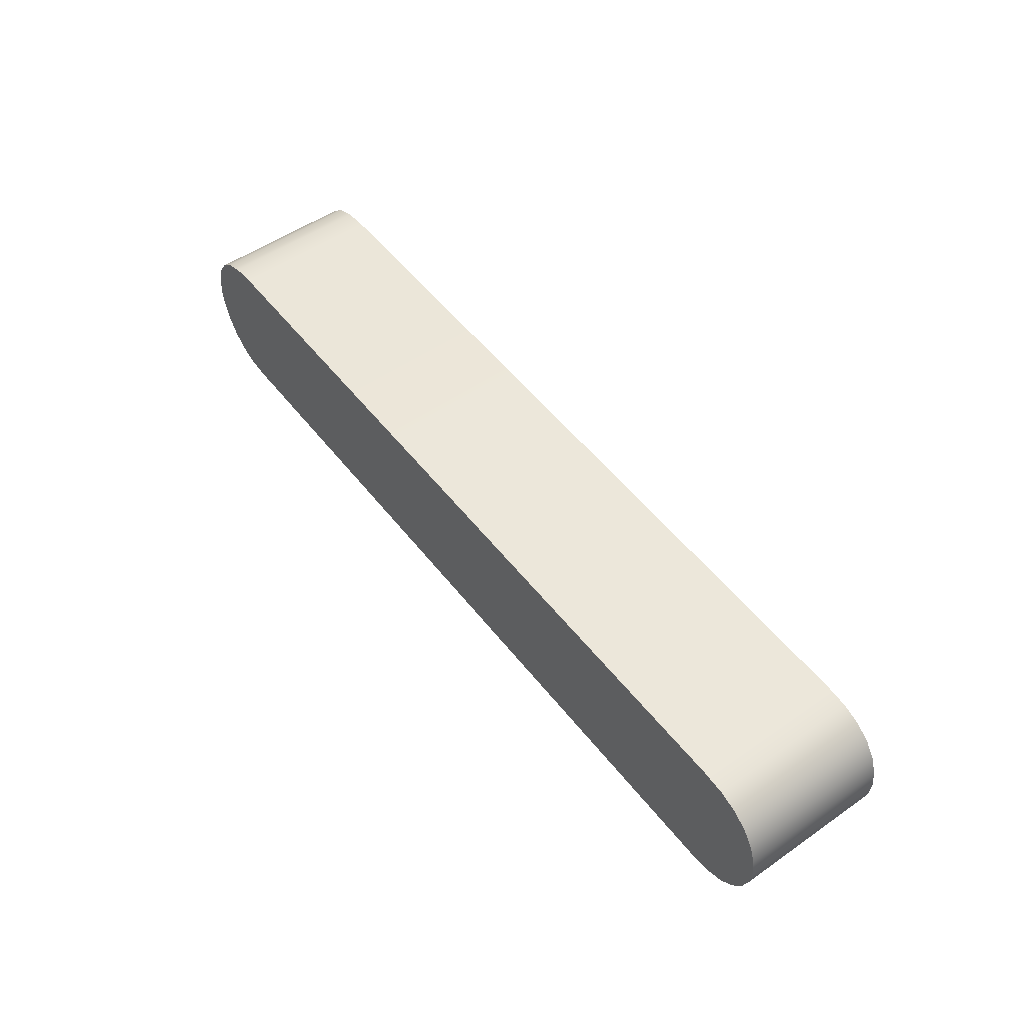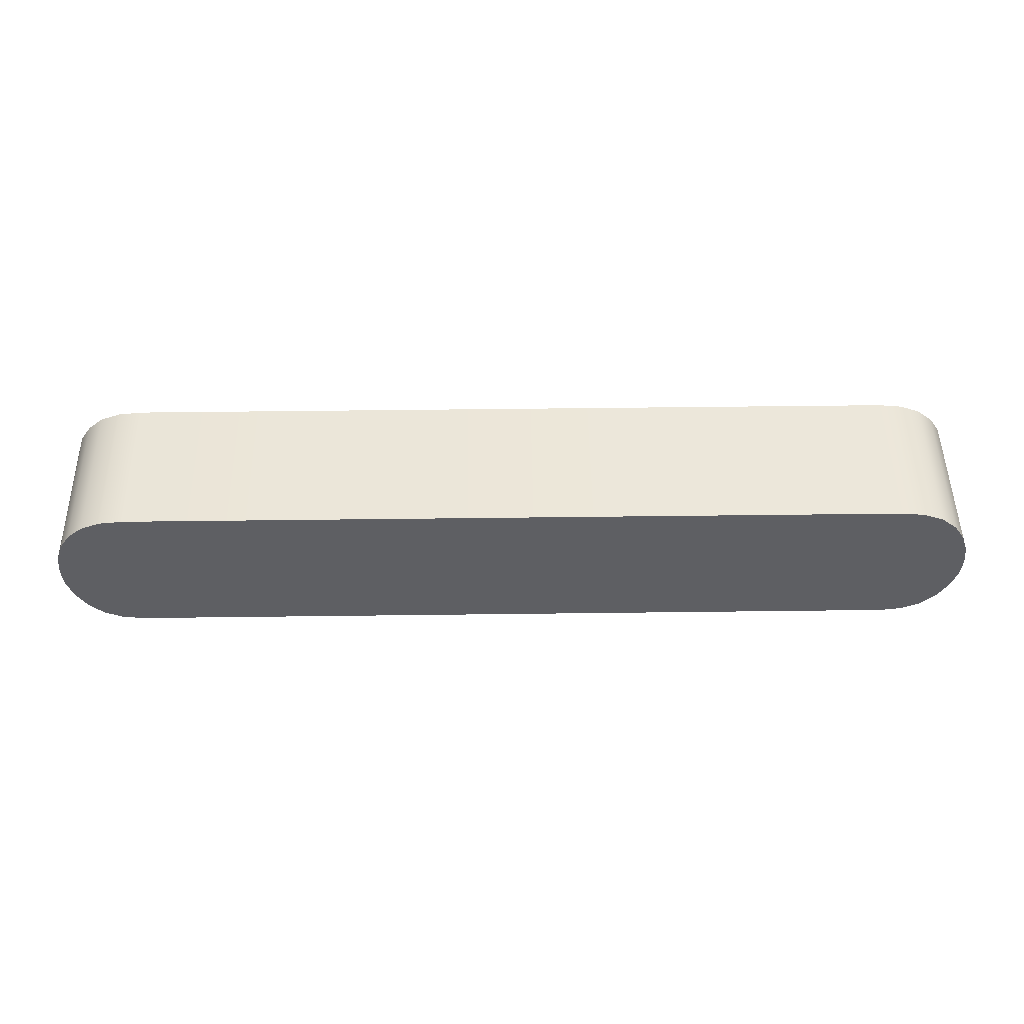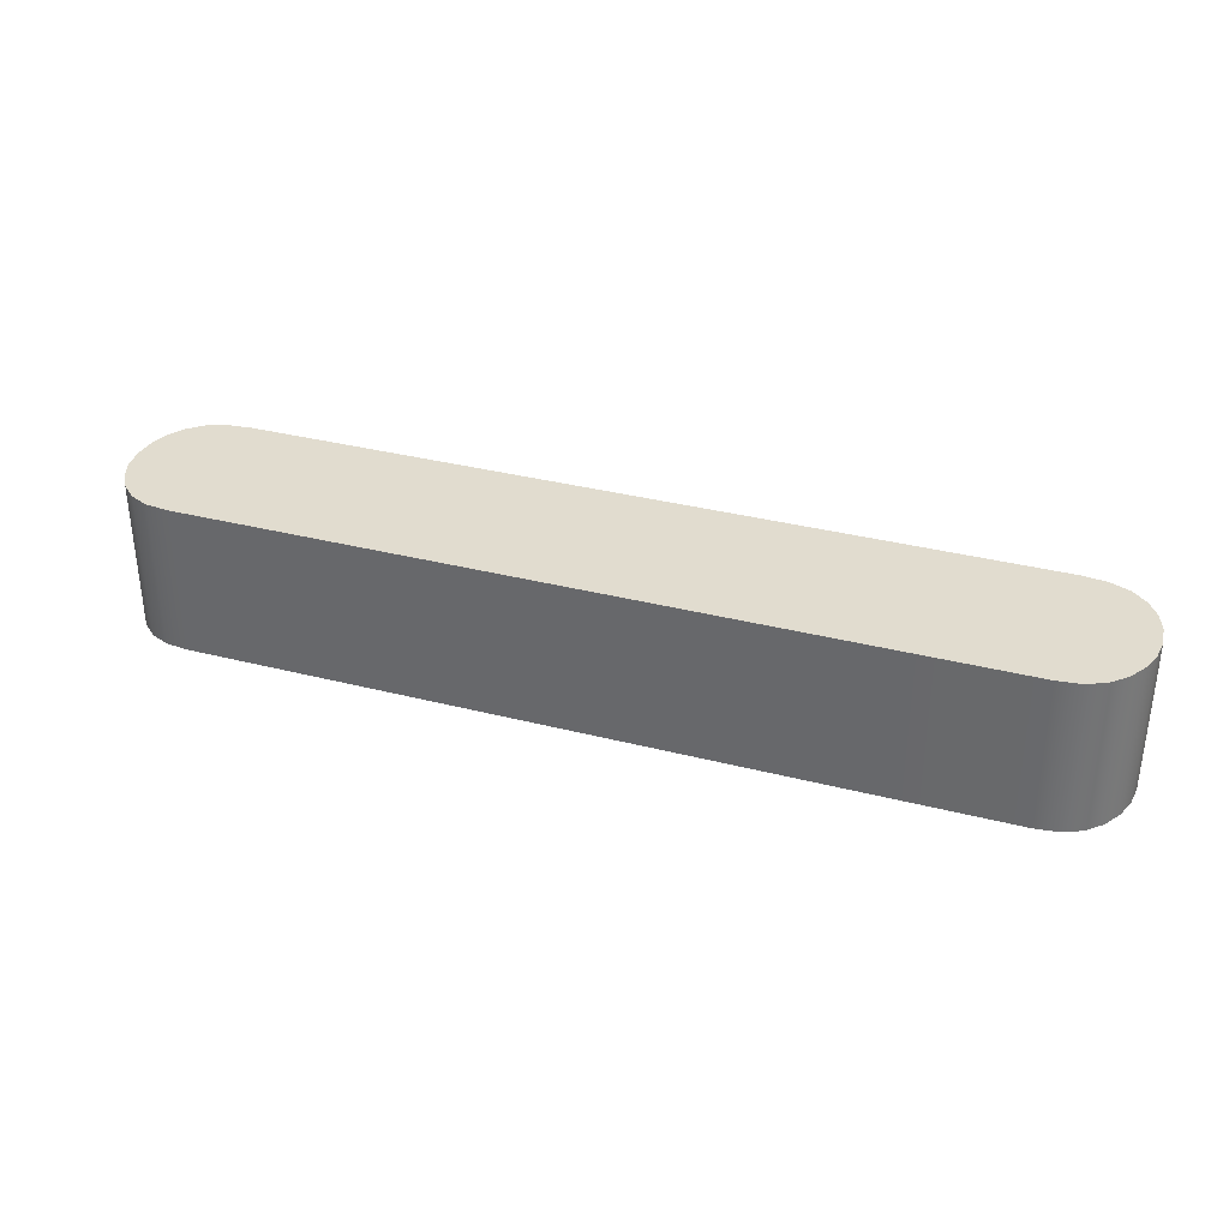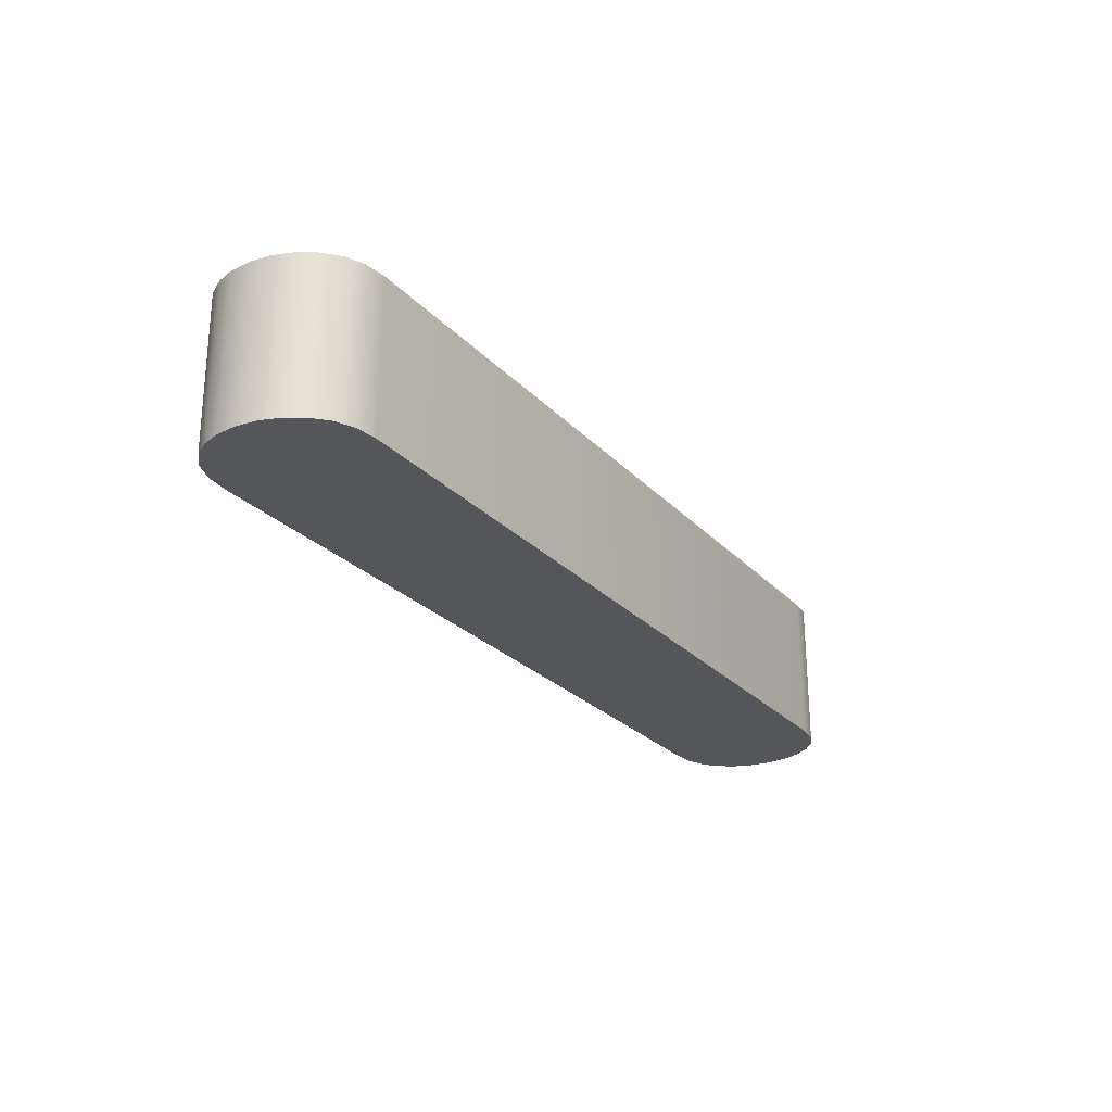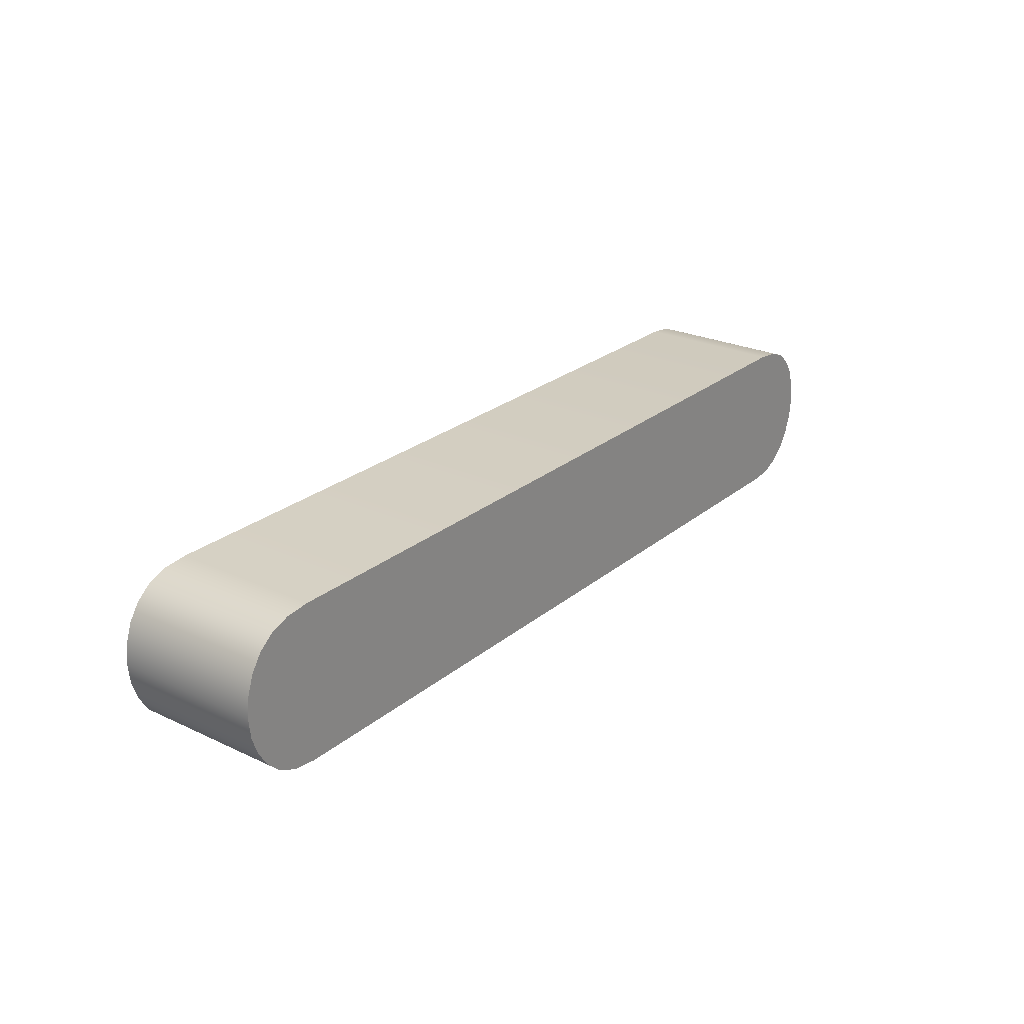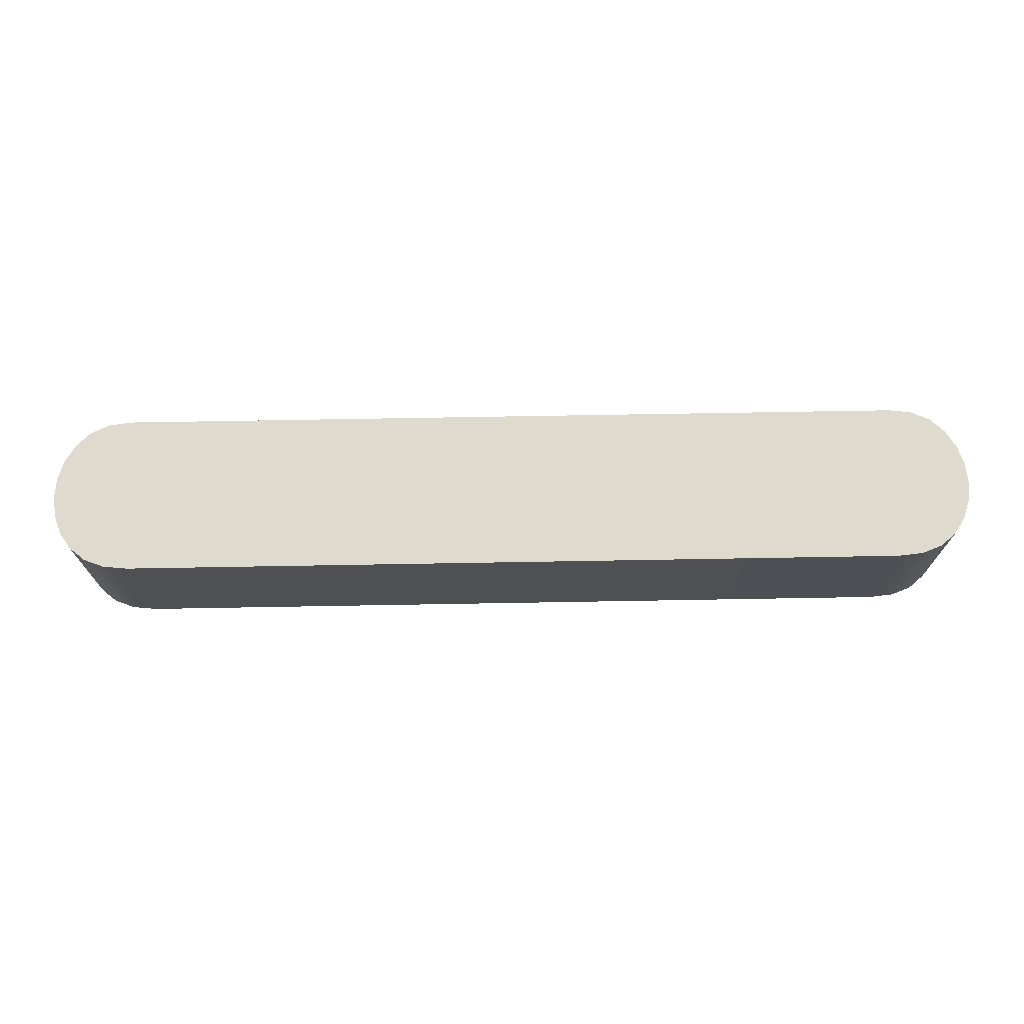
<metadata>
{"format":"obj","ext":"obj","renderer":"f3d","projection":"perspective","resolution":1024,"background":"white","views":[{"elev":52.4,"azim":53.1,"up":"+Y"},{"elev":49.2,"azim":-0.8,"up":"+Y"},{"elev":34.4,"azim":19.0,"up":"+Z"},{"elev":-25.2,"azim":-58.2,"up":"+Z"},{"elev":24.9,"azim":-52.7,"up":"+Y"},{"elev":71.3,"azim":179.0,"up":"+Z"}]}
</metadata>
<code>
v  -0.01419 0.003391 0.2529
v  0.01661 0.003294 0.2529
v  0.01568 0.003391 0.2529
v  0.01794 0.002524 0.2529
v  0.01736 0.003005 0.2529
v  0.0186 0.00119 0.2529
v  0.01835 0.001902 0.2529
v  0.0186 -0.0003691 0.2529
v  0.01868 0.0003902 0.2529
v  0.01795 -0.001731 0.2529
v  0.01836 -0.001076 0.2529
v  0.01667 -0.002569 0.2529
v  0.01738 -0.002255 0.2529
v  -0.01432 -0.002674 0.2529
v  0.01581 -0.002674 0.2529
v  -0.0159 -0.002258 0.2529
v  -0.01518 -0.00257 0.2529
v  -0.01687 -0.001085 0.2529
v  -0.01646 -0.001737 0.2529
v  -0.01719 0.0003902 0.2529
v  -0.01711 -0.0003756 0.2529
v  -0.01687 0.001909 0.2529
v  -0.01711 0.001196 0.2529
v  -0.01588 0.003008 0.2529
v  -0.01646 0.00253 0.2529
v  -0.01512 0.003295 0.2529
v  0.01568 0.003391 0.2471
v  0.01661 0.003294 0.2471
v  -0.01419 0.003391 0.2471
v  0.01736 0.003005 0.2471
v  0.01794 0.002524 0.2471
v  0.01835 0.001902 0.2471
v  0.0186 0.00119 0.2471
v  0.01868 0.0003902 0.2471
v  0.0186 -0.0003691 0.2471
v  0.01836 -0.001076 0.2471
v  0.01795 -0.001731 0.2471
v  0.01738 -0.002255 0.2471
v  0.01667 -0.002569 0.2471
v  0.01581 -0.002674 0.2471
v  -0.01432 -0.002674 0.2471
v  -0.01518 -0.00257 0.2471
v  -0.0159 -0.002258 0.2471
v  -0.01646 -0.001737 0.2471
v  -0.01687 -0.001085 0.2471
v  -0.01711 -0.0003756 0.2471
v  -0.01719 0.0003902 0.2471
v  -0.01711 0.001196 0.2471
v  -0.01687 0.001909 0.2471
v  -0.01646 0.00253 0.2471
v  -0.01588 0.003008 0.2471
v  -0.01512 0.003295 0.2471
g mesh_id221
f 1 2 3
f 2 4 5
f 4 6 7
f 6 8 9
f 8 10 11
f 10 12 13
f 12 14 15
f 14 16 17
f 16 18 19
f 18 20 21
f 20 22 23
f 22 24 25
f 24 1 26
f 1 4 2
f 4 8 6
f 8 12 10
f 12 16 14
f 16 20 18
f 20 24 22
f 24 4 1
f 4 12 8
f 12 20 16
f 20 4 24
f 20 12 4
f 27 28 29
f 30 31 28
f 32 33 31
f 34 35 33
f 36 37 35
f 38 39 37
f 40 41 39
f 42 43 41
f 44 45 43
f 46 47 45
f 48 49 47
f 50 51 49
f 52 29 51
f 28 31 29
f 33 35 31
f 37 39 35
f 41 43 39
f 45 47 43
f 49 51 47
f 29 31 51
f 35 39 31
f 43 47 39
f 51 31 47
f 31 39 47
f 3 28 27
f 3 2 28
f 2 30 28
f 2 5 30
f 5 31 30
f 5 4 31
f 4 32 31
f 4 7 32
f 7 33 32
f 7 6 33
f 6 34 33
f 6 9 34
f 9 35 34
f 9 8 35
f 8 36 35
f 8 11 36
f 11 37 36
f 11 10 37
f 10 38 37
f 10 13 38
f 13 39 38
f 13 12 39
f 12 40 39
f 12 15 40
f 15 41 40
f 15 14 41
f 14 42 41
f 14 17 42
f 17 43 42
f 17 16 43
f 16 44 43
f 16 19 44
f 19 45 44
f 19 18 45
f 18 46 45
f 18 21 46
f 21 47 46
f 21 20 47
f 20 48 47
f 20 23 48
f 23 49 48
f 23 22 49
f 22 50 49
f 22 25 50
f 25 51 50
f 25 24 51
f 24 52 51
f 24 26 52
f 26 29 52
f 26 1 29
f 1 27 29
f 1 3 27

</code>
